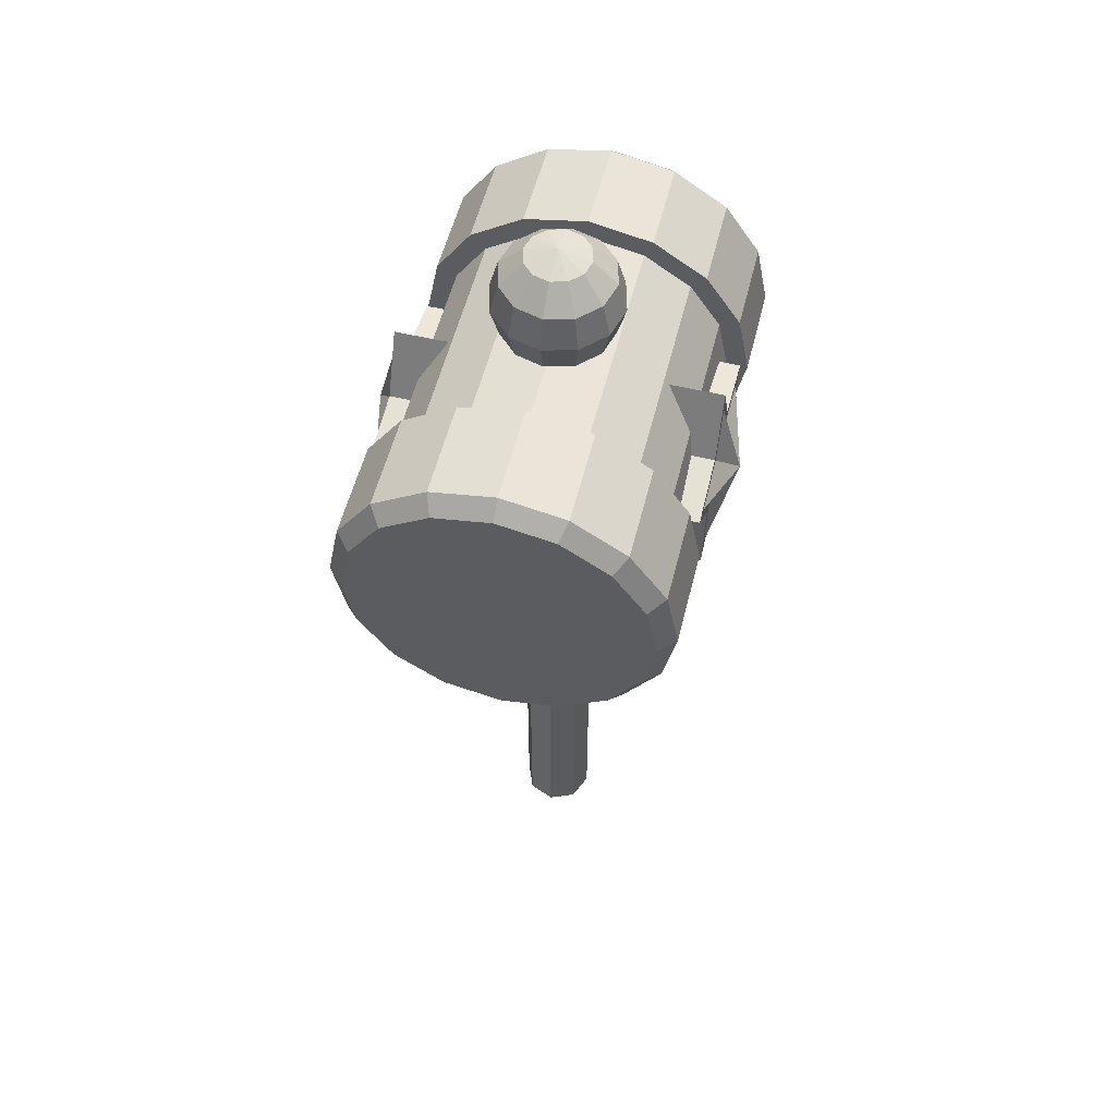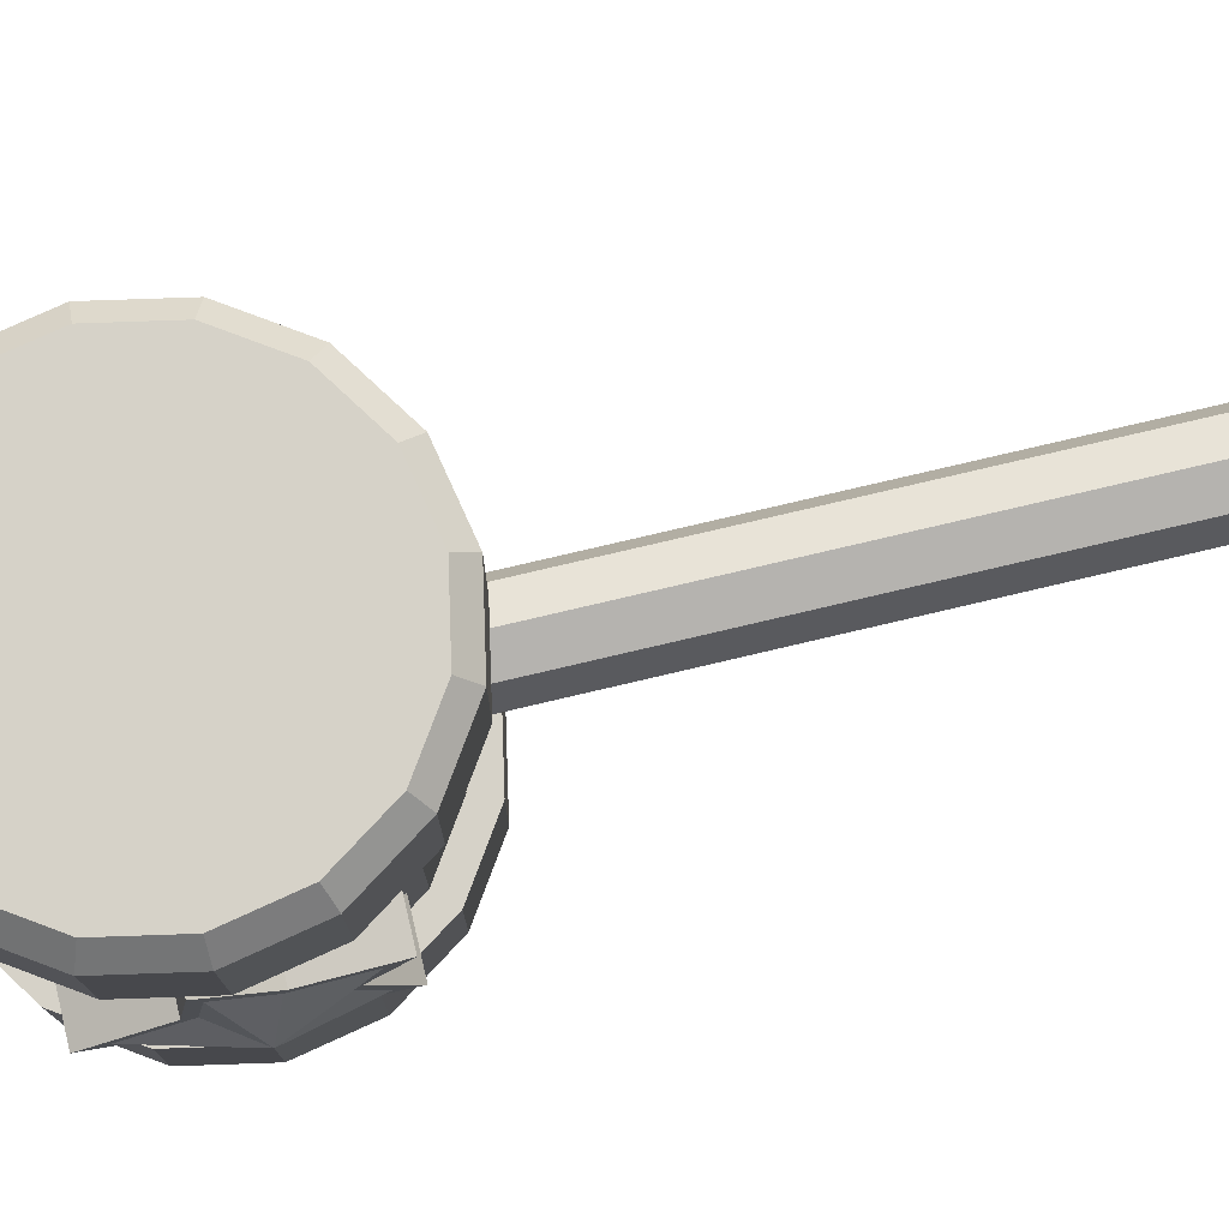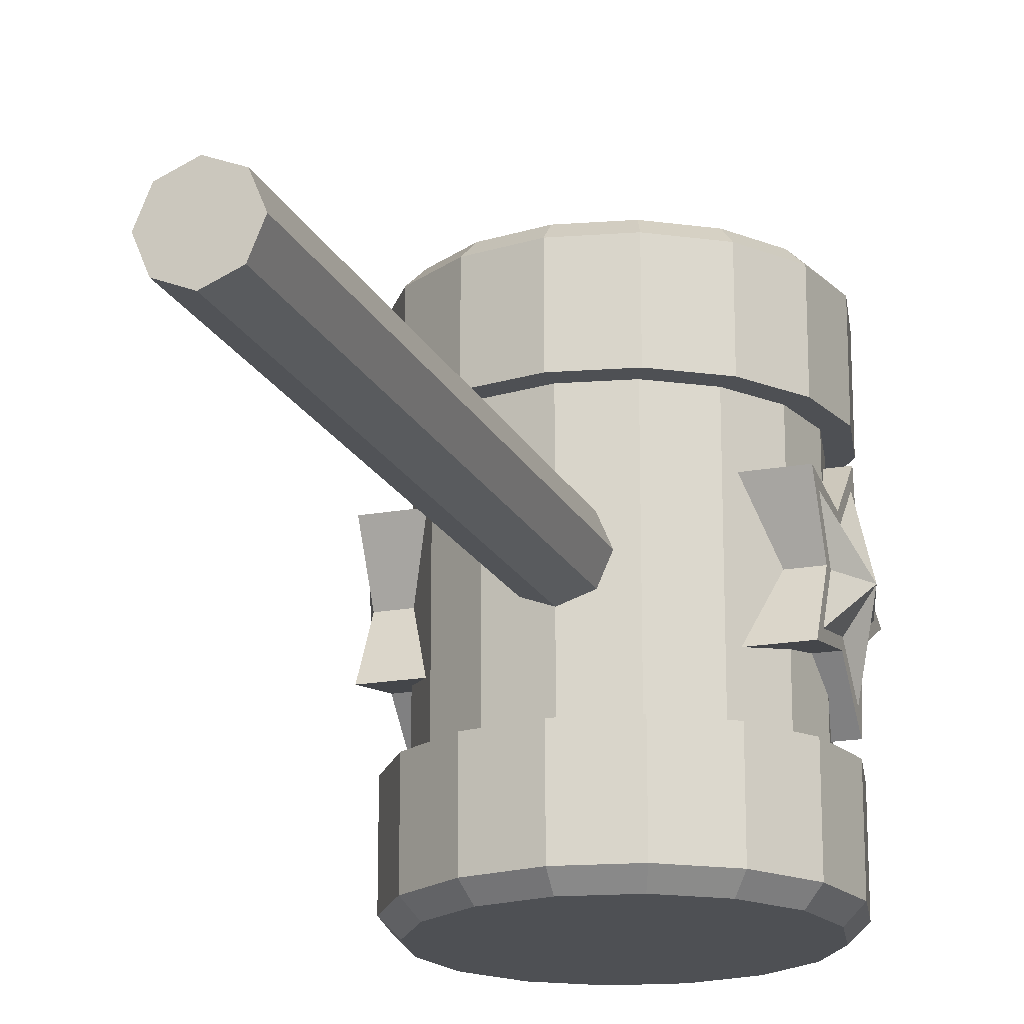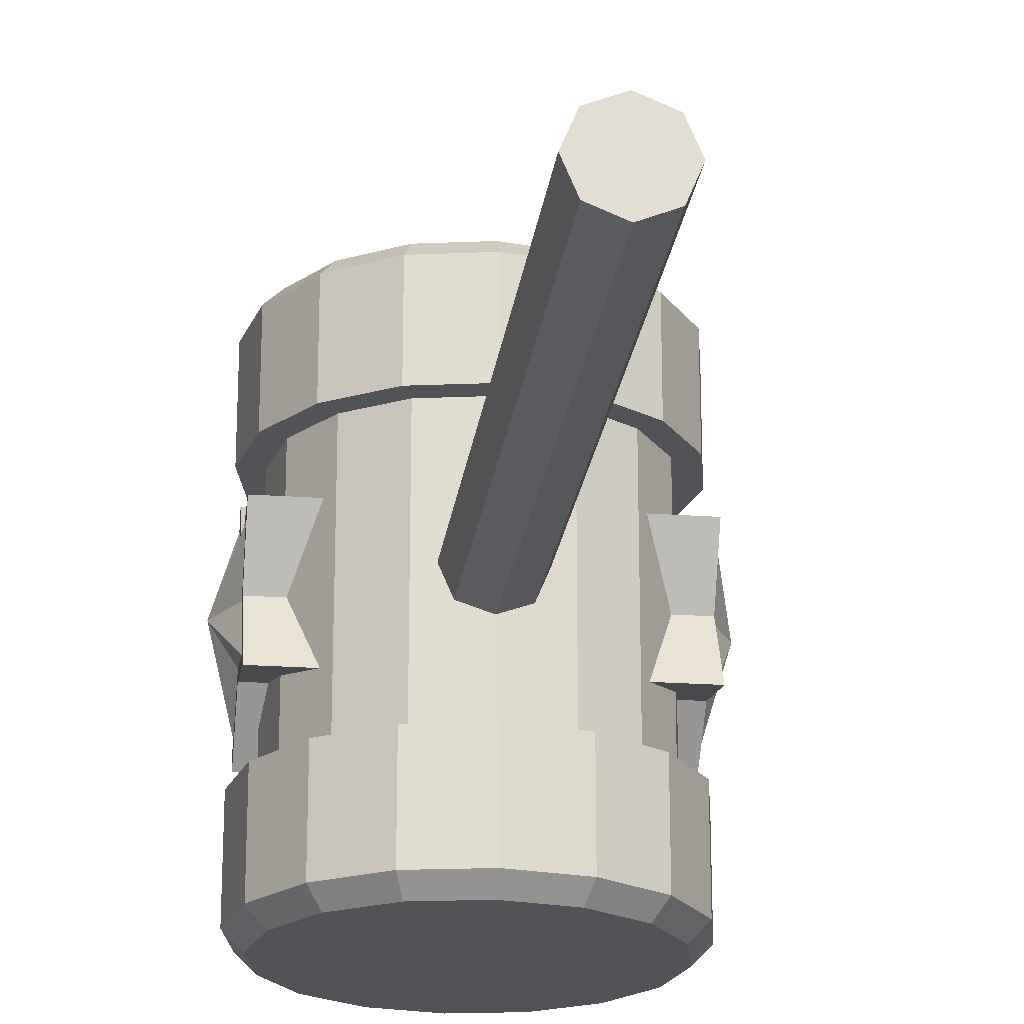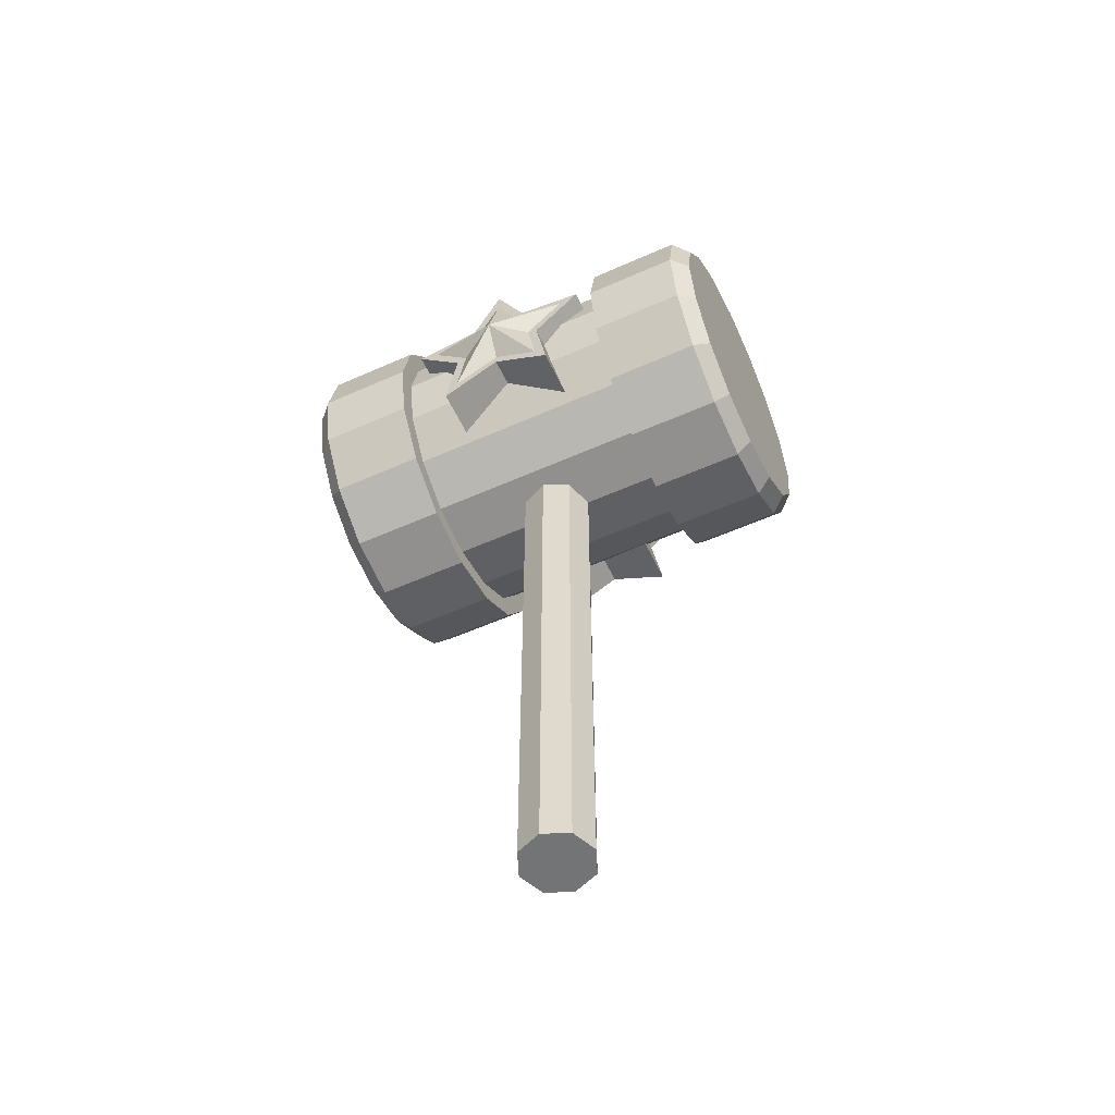
<metadata>
{"format":"obj","ext":"obj","renderer":"f3d","projection":"perspective","resolution":1024,"background":"white","views":[{"elev":55.7,"azim":-166.0,"up":"+Y"},{"elev":78.2,"azim":-103.2,"up":"+Z"},{"elev":-18.8,"azim":19.2,"up":"+Z"},{"elev":-22.0,"azim":-7.2,"up":"+Z"},{"elev":-56.2,"azim":-65.0,"up":"+Y"}]}
</metadata>
<code>
o KO_Hammer_Brawl
v 5.241 29.48 -5.042
v 5.241 29.48 5.042
v 5.673 27.31 5.042
v 5.673 27.31 -5.042
v 4.011 31.32 -5.042
v 4.011 31.32 5.042
v 2.171 32.55 -5.042
v 2.171 32.55 5.042
v 0 32.99 -5.042
v 0 32.99 5.042
v -2.171 32.55 -5.042
v -2.171 32.55 5.042
v -4.011 31.32 -5.042
v -4.011 31.32 5.042
v -5.241 29.48 -5.042
v -5.241 29.48 5.042
v -5.673 27.31 -5.042
v -5.673 27.31 5.042
v -5.241 25.14 -5.042
v -5.241 25.14 5.042
v -4.011 23.3 -5.042
v -4.011 23.3 5.042
v -2.171 22.07 -5.042
v -2.171 22.07 5.042
v 0 21.64 -5.042
v 0 21.64 5.042
v 2.171 22.07 -5.042
v 2.171 22.07 5.042
v 4.011 23.3 -5.042
v 4.011 23.3 5.042
v 5.241 25.14 -5.042
v 5.241 25.14 5.042
v 0 28.65 1.186
v 6.303 28.65 1.186
v 6.303 31.05 5e-06
v 0 31.05 5e-06
v 0 28.26 3.837
v 6.303 28.26 3.837
v 0 26.39 1.918
v 6.303 26.39 1.918
v 0 23.75 2.371
v 6.303 23.75 2.371
v 0 25 4e-06
v 6.303 25 4e-06
v 0 23.75 -2.371
v 6.303 23.75 -2.371
v 0 26.39 -1.918
v 6.303 26.39 -1.918
v 0 28.26 -3.837
v 6.303 28.26 -3.837
v 0 28.65 -1.186
v 6.303 28.65 -1.186
v 6.303 26.52 1.512
v 7.143 27.01 4e-06
v 6.303 28 3.024
v 6.303 24.44 1.869
v 6.303 25.43 4e-06
v 6.303 24.44 -1.869
v 6.303 26.52 -1.512
v 6.303 28 -3.024
v 6.303 28.3 -0.9344
v 6.303 30.19 5e-06
v 6.303 28.3 0.9344
v -6.303 31.05 5e-06
v -6.303 28.65 1.186
v -6.303 28.26 3.837
v -6.303 26.39 1.918
v -6.303 23.75 2.371
v -6.303 25 4e-06
v -6.303 23.75 -2.371
v -6.303 26.39 -1.918
v -6.303 28.26 -3.837
v -6.303 28.65 -1.186
v -7.143 27.01 4e-06
v -6.303 26.52 1.512
v -6.303 28 3.024
v -6.303 24.44 1.869
v -6.303 25.43 4e-06
v -6.303 24.44 -1.869
v -6.303 26.52 -1.512
v -6.303 28 -3.024
v -6.303 28.3 -0.9344
v -6.303 30.19 5e-06
v -6.303 28.3 0.9344
v 6.017 29.81 4.622
v 6.017 29.81 8.404
v 6.513 27.31 8.404
v 6.513 27.31 4.622
v 4.606 31.92 4.622
v 4.606 31.92 8.404
v 2.492 33.33 4.622
v 2.492 33.33 8.404
v 0 33.83 4.622
v 0 33.83 8.404
v -2.492 33.33 4.622
v -2.492 33.33 8.404
v -4.606 31.92 4.622
v -4.606 31.92 8.404
v -6.017 29.81 4.622
v -6.017 29.81 8.404
v -6.513 27.31 4.622
v -6.513 27.31 8.404
v -6.017 24.82 4.622
v -6.017 24.82 8.404
v -4.606 22.71 4.622
v -4.606 22.71 8.404
v -2.492 21.3 4.622
v -2.492 21.3 8.404
v 0 20.8 4.622
v 0 20.8 8.404
v 2.492 21.3 4.622
v 2.492 21.3 8.404
v 4.606 22.71 4.622
v 4.606 22.71 8.404
v 6.017 24.82 4.622
v 6.017 24.82 8.404
v 0 27.31 4.622
v 5.435 29.56 9.034
v 5.883 27.31 9.034
v 5.435 25.06 9.034
v 4.16 31.47 9.034
v 4.16 23.15 9.034
v 2.251 32.75 9.034
v 2.251 21.88 9.034
v 0 33.2 9.034
v 0 21.43 9.034
v -2.251 32.75 9.034
v -2.251 21.88 9.034
v -4.16 31.47 9.034
v -4.16 23.15 9.034
v -5.435 29.56 9.034
v -5.435 25.06 9.034
v -5.883 27.31 9.034
v 6.513 27.31 -8.404
v 6.017 29.81 -8.404
v 6.017 29.81 -4.622
v 6.513 27.31 -4.622
v 4.606 31.92 -8.404
v 4.606 31.92 -4.622
v 2.492 33.33 -8.404
v 2.492 33.33 -4.622
v 0 33.83 -8.404
v 0 33.83 -4.622
v -2.492 33.33 -8.404
v -2.492 33.33 -4.622
v -4.606 31.92 -8.404
v -4.606 31.92 -4.622
v -6.017 29.81 -8.404
v -6.017 29.81 -4.622
v -6.513 27.31 -8.404
v -6.513 27.31 -4.622
v -6.017 24.82 -8.404
v -6.017 24.82 -4.622
v -4.606 22.71 -8.404
v -4.606 22.71 -4.622
v -2.492 21.3 -8.404
v -2.492 21.3 -4.622
v 0 20.8 -8.404
v 0 20.8 -4.622
v 2.492 21.3 -8.404
v 2.492 21.3 -4.622
v 4.606 22.71 -8.404
v 4.606 22.71 -4.622
v 6.017 24.82 -8.404
v 6.017 24.82 -4.622
v 0 27.31 -4.622
v 5.883 27.31 -9.034
v 5.435 29.56 -9.034
v 5.435 25.06 -9.034
v 4.16 31.47 -9.034
v 4.16 23.15 -9.034
v 2.251 32.75 -9.034
v 2.251 21.88 -9.034
v 0 33.2 -9.034
v 0 21.43 -9.034
v -2.251 32.75 -9.034
v -2.251 21.88 -9.034
v -4.16 31.47 -9.034
v -4.16 23.15 -9.034
v -5.435 29.56 -9.034
v -5.435 25.06 -9.034
v -5.883 27.31 -9.034
v 1.04 -0.6303 -1.04
v 1.04 34.67 -1.04
v 1.471 34.67 6e-06
v 1.471 -0.6303 -0
v 0 -0.6303 -1.471
v 0 34.67 -1.471
v -1.04 -0.6303 -1.04
v -1.04 34.67 -1.04
v -1.471 -0.6303 -0
v -1.471 34.67 6e-06
v -1.04 -0.6303 1.04
v -1.04 34.67 1.04
v 0 -0.6303 1.471
v 0 34.67 1.471
v 1.04 -0.6303 1.04
v 1.04 34.67 1.04
v 1.092 32.48 -0.6303
v 1.891 33.41 -1.092
v 2.183 33.41 5e-06
v 1.261 32.48 5e-06
v 0.6303 32.48 -1.092
v 1.092 33.41 -1.891
v 0 32.48 -1.261
v 0 33.41 -2.183
v -0.6303 32.48 -1.092
v -1.092 33.41 -1.891
v -1.092 32.48 -0.6303
v -1.891 33.41 -1.092
v -1.261 32.48 5e-06
v -2.183 33.41 5e-06
v -1.092 32.48 0.6303
v -1.891 33.41 1.092
v -0.6303 32.48 1.092
v -1.092 33.41 1.891
v 0 32.48 1.261
v 0 33.41 2.183
v 0.6303 32.48 1.092
v 1.092 33.41 1.891
v 1.092 32.48 0.6303
v 1.891 33.41 1.092
v 2.183 34.67 -1.261
v 2.521 34.67 6e-06
v 1.261 34.67 -2.183
v 0 34.67 -2.521
v -1.261 34.67 -2.183
v -2.183 34.67 -1.261
v -2.521 34.67 6e-06
v -2.183 34.67 1.261
v -1.261 34.67 2.183
v 0 34.67 2.521
v 1.261 34.67 2.183
v 2.183 34.67 1.261
v 1.891 35.93 -1.092
v 2.183 35.93 6e-06
v 1.092 35.93 -1.891
v 0 35.93 -2.183
v -1.092 35.93 -1.891
v -1.891 35.93 -1.092
v -2.183 35.93 6e-06
v -1.891 35.93 1.092
v -1.092 35.93 1.891
v 0 35.93 2.183
v 1.092 35.93 1.891
v 1.891 35.93 1.092
v 1.092 36.85 -0.6303
v 1.261 36.85 6e-06
v 0.6303 36.85 -1.092
v 0 36.85 -1.261
v -0.6303 36.85 -1.092
v -1.092 36.85 -0.6303
v -1.261 36.85 6e-06
v -1.092 36.85 0.6303
v -0.6303 36.85 1.092
v 0 36.85 1.261
v 0.6303 36.85 1.092
v 1.092 36.85 0.6303
v 0 37.19 6e-06
f 2 4 1
f 6 1 5
f 8 5 7
f 10 7 9
f 12 9 11
f 14 11 13
f 16 13 15
f 18 15 17
f 20 17 19
f 22 19 21
f 24 21 23
f 26 23 25
f 28 25 27
f 30 27 29
f 32 29 31
f 3 31 4
f 34 36 33
f 38 33 37
f 40 37 39
f 42 39 41
f 44 41 43
f 46 43 45
f 48 45 47
f 50 47 49
f 52 49 51
f 35 51 36
f 53 54 55
f 56 54 53
f 57 54 56
f 58 54 57
f 59 54 58
f 60 54 59
f 52 60 50
f 62 52 35
f 34 62 35
f 55 34 38
f 40 55 38
f 56 40 42
f 44 56 42
f 58 44 46
f 48 58 46
f 60 48 50
f 61 54 60
f 62 54 61
f 63 54 62
f 55 54 63
f 65 36 64
f 66 33 65
f 67 37 66
f 68 39 67
f 69 41 68
f 70 43 69
f 71 45 70
f 72 47 71
f 73 49 72
f 64 51 73
f 74 75 76
f 74 77 75
f 74 78 77
f 74 79 78
f 74 80 79
f 74 81 80
f 81 73 72
f 83 73 82
f 83 65 64
f 76 65 84
f 76 67 66
f 77 67 75
f 77 69 68
f 79 69 78
f 79 71 70
f 81 71 80
f 74 82 81
f 74 83 82
f 74 84 83
f 74 76 84
f 86 88 85
f 90 85 89
f 92 89 91
f 94 91 93
f 96 93 95
f 98 95 97
f 100 97 99
f 102 99 101
f 104 101 103
f 106 103 105
f 108 105 107
f 110 107 109
f 112 109 111
f 114 111 113
f 116 113 115
f 87 115 88
f 88 117 85
f 85 117 89
f 115 117 88
f 89 117 91
f 113 117 115
f 91 117 93
f 111 117 113
f 93 117 95
f 109 117 111
f 95 117 97
f 107 117 109
f 97 117 99
f 105 117 107
f 99 117 101
f 103 117 105
f 101 117 103
f 118 87 86
f 119 116 87
f 90 118 86
f 116 122 114
f 92 121 90
f 122 112 114
f 125 92 94
f 124 110 112
f 127 94 96
f 126 108 110
f 129 96 98
f 128 106 108
f 131 98 100
f 130 104 106
f 102 131 100
f 104 133 102
f 130 120 132
f 133 120 119
f 121 131 118
f 122 128 124
f 128 126 124
f 129 123 127
f 119 131 133
f 123 125 127
f 135 137 134
f 138 136 135
f 140 139 138
f 142 141 140
f 144 143 142
f 146 145 144
f 148 147 146
f 150 149 148
f 152 151 150
f 154 153 152
f 156 155 154
f 158 157 156
f 160 159 158
f 162 161 160
f 164 163 162
f 134 165 164
f 166 137 136
f 166 136 139
f 166 165 137
f 166 139 141
f 166 163 165
f 166 141 143
f 166 161 163
f 166 143 145
f 166 159 161
f 166 145 147
f 166 157 159
f 166 147 149
f 166 155 157
f 166 149 151
f 166 153 155
f 166 151 153
f 168 134 167
f 167 164 169
f 168 138 135
f 171 164 162
f 170 140 138
f 171 160 173
f 174 140 172
f 173 158 175
f 176 142 174
f 175 156 177
f 178 144 176
f 177 154 179
f 180 146 178
f 179 152 181
f 180 150 148
f 182 152 150
f 179 169 171
f 181 167 169
f 170 180 178
f 171 177 179
f 175 177 173
f 178 172 170
f 168 182 180
f 174 172 176
f 184 186 183
f 188 183 187
f 190 187 189
f 192 189 191
f 194 191 193
f 196 193 195
f 198 195 197
f 185 197 186
f 189 187 183
f 197 195 193
f 191 197 193
f 186 189 183
f 200 202 199
f 204 199 203
f 205 204 203
f 208 205 207
f 209 208 207
f 212 209 211
f 214 211 213
f 216 213 215
f 217 216 215
f 220 217 219
f 221 220 219
f 201 221 202
f 223 201 200
f 225 200 204
f 206 225 204
f 227 206 208
f 210 227 208
f 212 228 210
f 230 212 214
f 231 214 216
f 218 231 216
f 233 218 220
f 222 233 220
f 201 234 222
f 223 236 224
f 225 235 223
f 238 225 226
f 239 226 227
f 240 227 228
f 241 228 229
f 230 241 229
f 231 242 230
f 244 231 232
f 245 232 233
f 246 233 234
f 236 234 224
f 247 236 235
f 237 247 235
f 250 237 238
f 239 250 238
f 252 239 240
f 253 240 241
f 254 241 242
f 243 254 242
f 256 243 244
f 245 256 244
f 258 245 246
f 248 246 236
f 259 253 254
f 259 248 247
f 259 254 255
f 259 247 249
f 259 255 256
f 259 249 250
f 259 256 257
f 259 250 251
f 259 257 258
f 259 251 252
f 259 258 248
f 259 252 253
f 2 3 4
f 6 2 1
f 8 6 5
f 10 8 7
f 12 10 9
f 14 12 11
f 16 14 13
f 18 16 15
f 20 18 17
f 22 20 19
f 24 22 21
f 26 24 23
f 28 26 25
f 30 28 27
f 32 30 29
f 3 32 31
f 34 35 36
f 38 34 33
f 40 38 37
f 42 40 39
f 44 42 41
f 46 44 43
f 48 46 45
f 50 48 47
f 52 50 49
f 35 52 51
f 52 61 60
f 62 61 52
f 34 63 62
f 55 63 34
f 40 53 55
f 56 53 40
f 44 57 56
f 58 57 44
f 48 59 58
f 60 59 48
f 65 33 36
f 66 37 33
f 67 39 37
f 68 41 39
f 69 43 41
f 70 45 43
f 71 47 45
f 72 49 47
f 73 51 49
f 64 36 51
f 81 82 73
f 83 64 73
f 83 84 65
f 76 66 65
f 76 75 67
f 77 68 67
f 77 78 69
f 79 70 69
f 79 80 71
f 81 72 71
f 86 87 88
f 90 86 85
f 92 90 89
f 94 92 91
f 96 94 93
f 98 96 95
f 100 98 97
f 102 100 99
f 104 102 101
f 106 104 103
f 108 106 105
f 110 108 107
f 112 110 109
f 114 112 111
f 116 114 113
f 87 116 115
f 118 119 87
f 119 120 116
f 90 121 118
f 116 120 122
f 92 123 121
f 122 124 112
f 125 123 92
f 124 126 110
f 127 125 94
f 126 128 108
f 129 127 96
f 128 130 106
f 131 129 98
f 130 132 104
f 102 133 131
f 104 132 133
f 130 122 120
f 133 132 120
f 121 129 131
f 122 130 128
f 129 121 123
f 119 118 131
f 135 136 137
f 138 139 136
f 140 141 139
f 142 143 141
f 144 145 143
f 146 147 145
f 148 149 147
f 150 151 149
f 152 153 151
f 154 155 153
f 156 157 155
f 158 159 157
f 160 161 159
f 162 163 161
f 164 165 163
f 134 137 165
f 168 135 134
f 167 134 164
f 168 170 138
f 171 169 164
f 170 172 140
f 171 162 160
f 174 142 140
f 173 160 158
f 176 144 142
f 175 158 156
f 178 146 144
f 177 156 154
f 180 148 146
f 179 154 152
f 180 182 150
f 182 181 152
f 179 181 169
f 181 182 167
f 170 168 180
f 171 173 177
f 178 176 172
f 168 167 182
f 184 185 186
f 188 184 183
f 190 188 187
f 192 190 189
f 194 192 191
f 196 194 193
f 198 196 195
f 185 198 197
f 191 186 197
f 186 191 189
f 200 201 202
f 204 200 199
f 205 206 204
f 208 206 205
f 209 210 208
f 212 210 209
f 214 212 211
f 216 214 213
f 217 218 216
f 220 218 217
f 221 222 220
f 201 222 221
f 223 224 201
f 225 223 200
f 206 226 225
f 227 226 206
f 210 228 227
f 212 229 228
f 230 229 212
f 231 230 214
f 218 232 231
f 233 232 218
f 222 234 233
f 201 224 234
f 223 235 236
f 225 237 235
f 238 237 225
f 239 238 226
f 240 239 227
f 241 240 228
f 230 242 241
f 231 243 242
f 244 243 231
f 245 244 232
f 246 245 233
f 236 246 234
f 247 248 236
f 237 249 247
f 250 249 237
f 239 251 250
f 252 251 239
f 253 252 240
f 254 253 241
f 243 255 254
f 256 255 243
f 245 257 256
f 258 257 245
f 248 258 246

</code>
